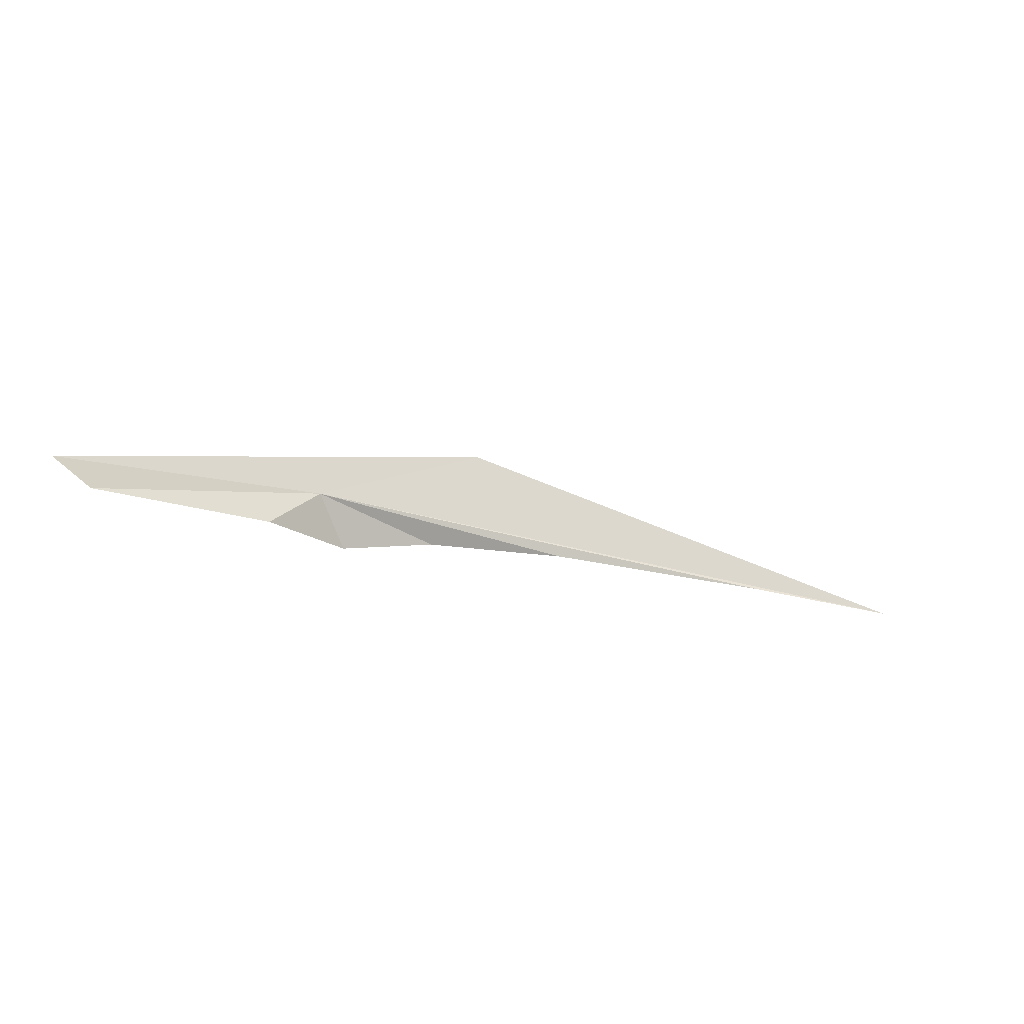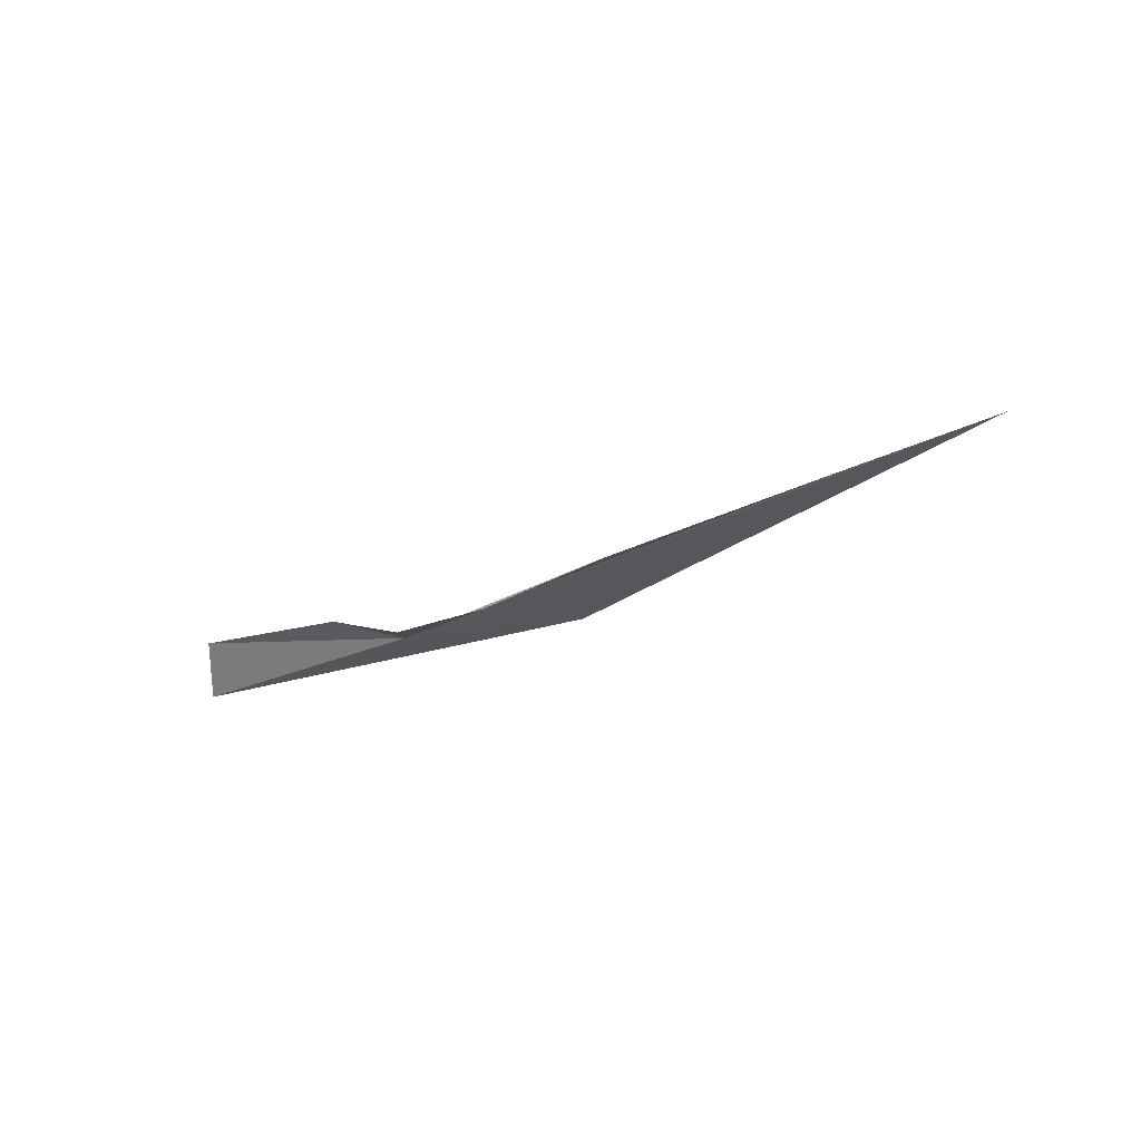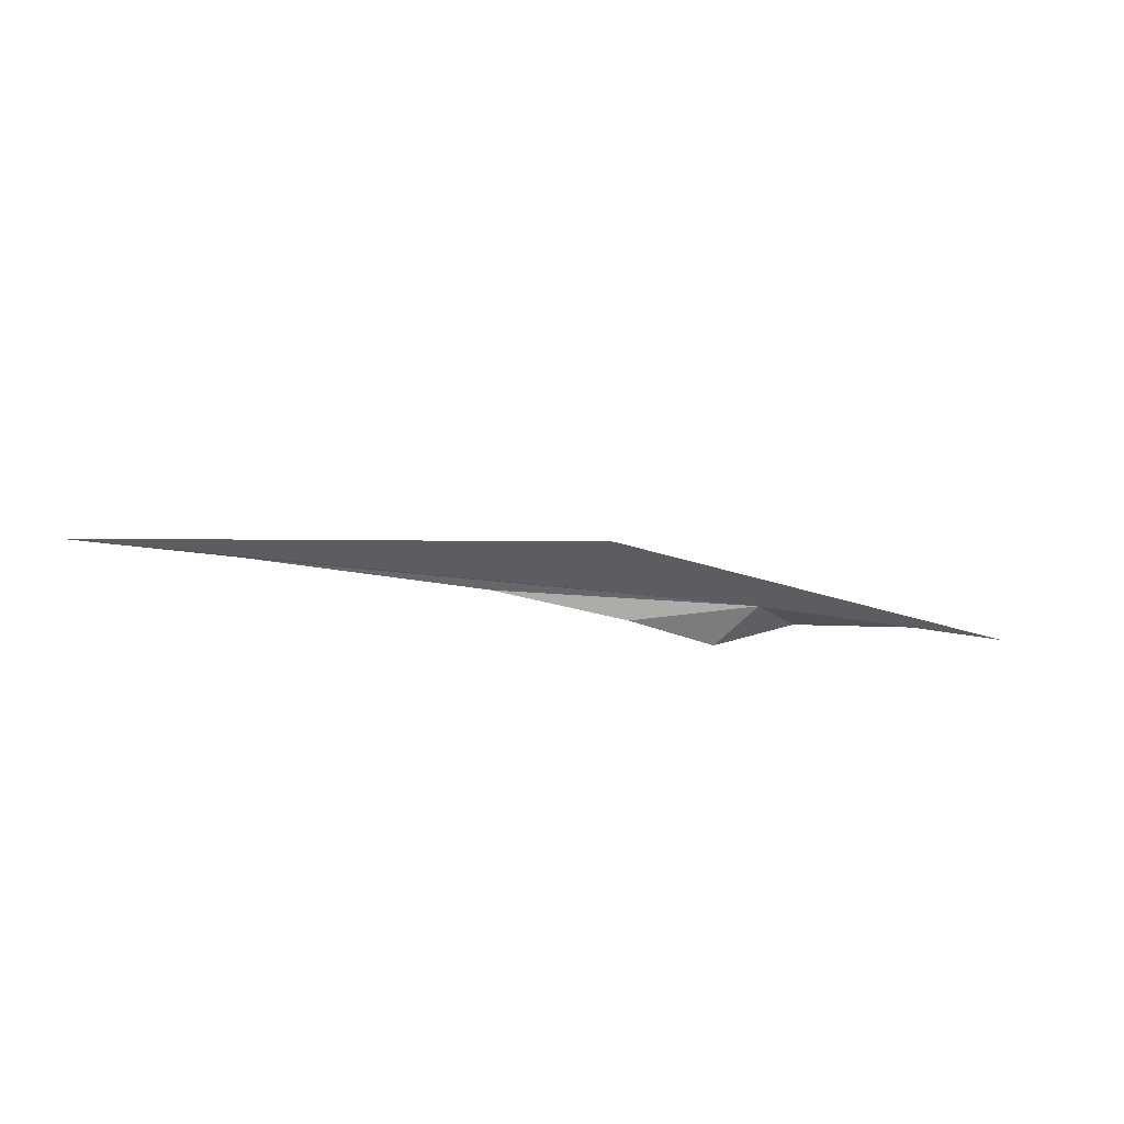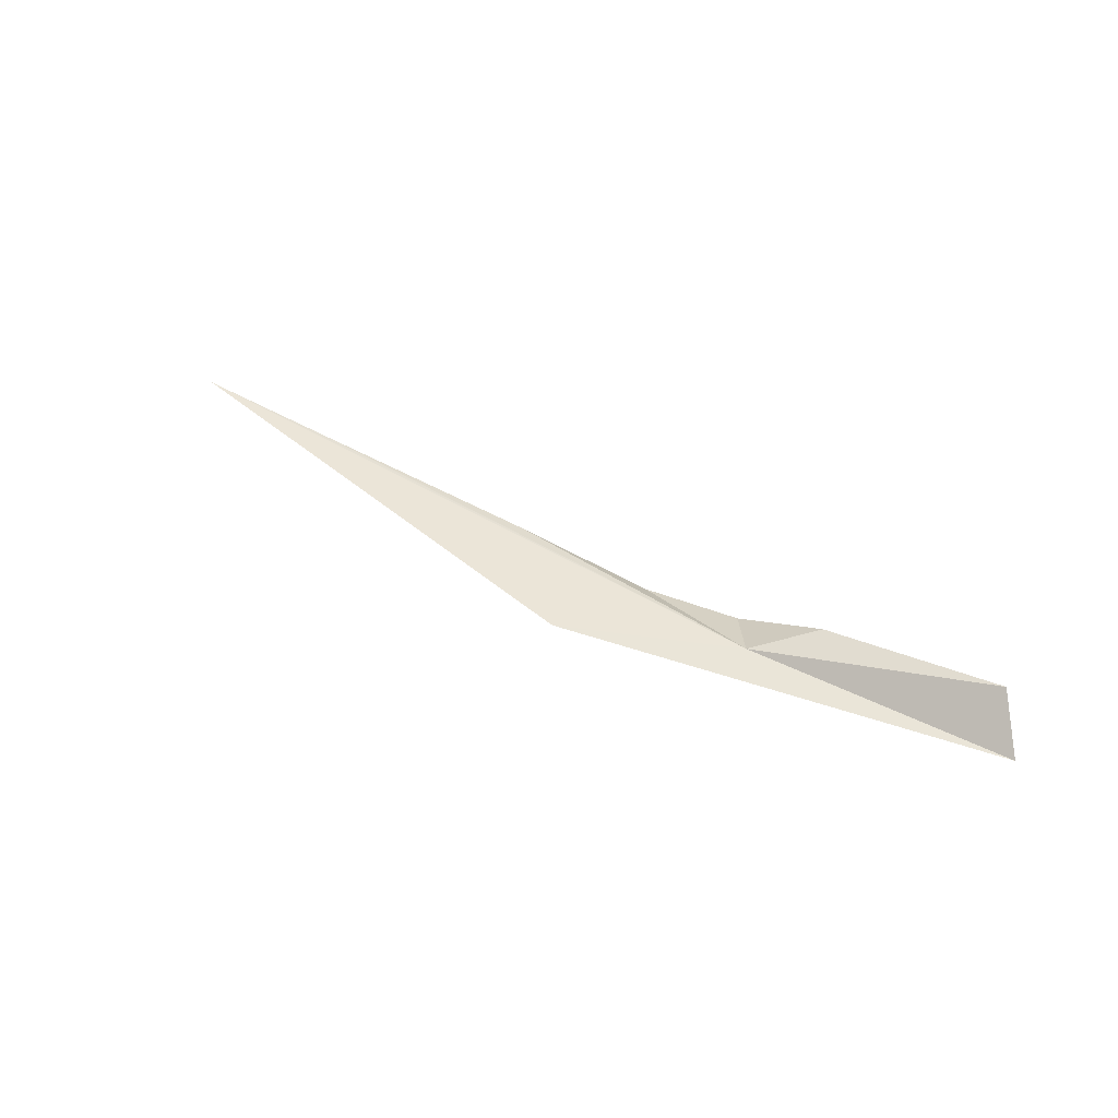
<metadata>
{"format":"obj","ext":"obj","renderer":"f3d","projection":"perspective","resolution":1024,"background":"white","views":[{"elev":-24.4,"azim":158.1,"up":"+Z"},{"elev":-29.7,"azim":-142.2,"up":"+Y"},{"elev":-35.0,"azim":-14.5,"up":"+Y"},{"elev":48.6,"azim":32.9,"up":"+Y"}]}
</metadata>
<code>
v 2.243 25.01 -17.09
v -0.1191 24.94 -17.2
v -0.8858 24.91 -17.21
v 1.003 24.96 -17.2
v 1.656 24.91 -17.22
v 3.32 25.22 -17.35
v 2.496 25.09 -17.31
v 1.453 25 -16.75
v 3.481 25.06 -17.15
v 2.089 24.9 -17.31
f 1 3 2
f 1 4 5
f 1 2 4
f 1 7 6
f 1 8 3
f 1 9 8
f 1 5 10
f 1 10 7
f 1 6 9

</code>
